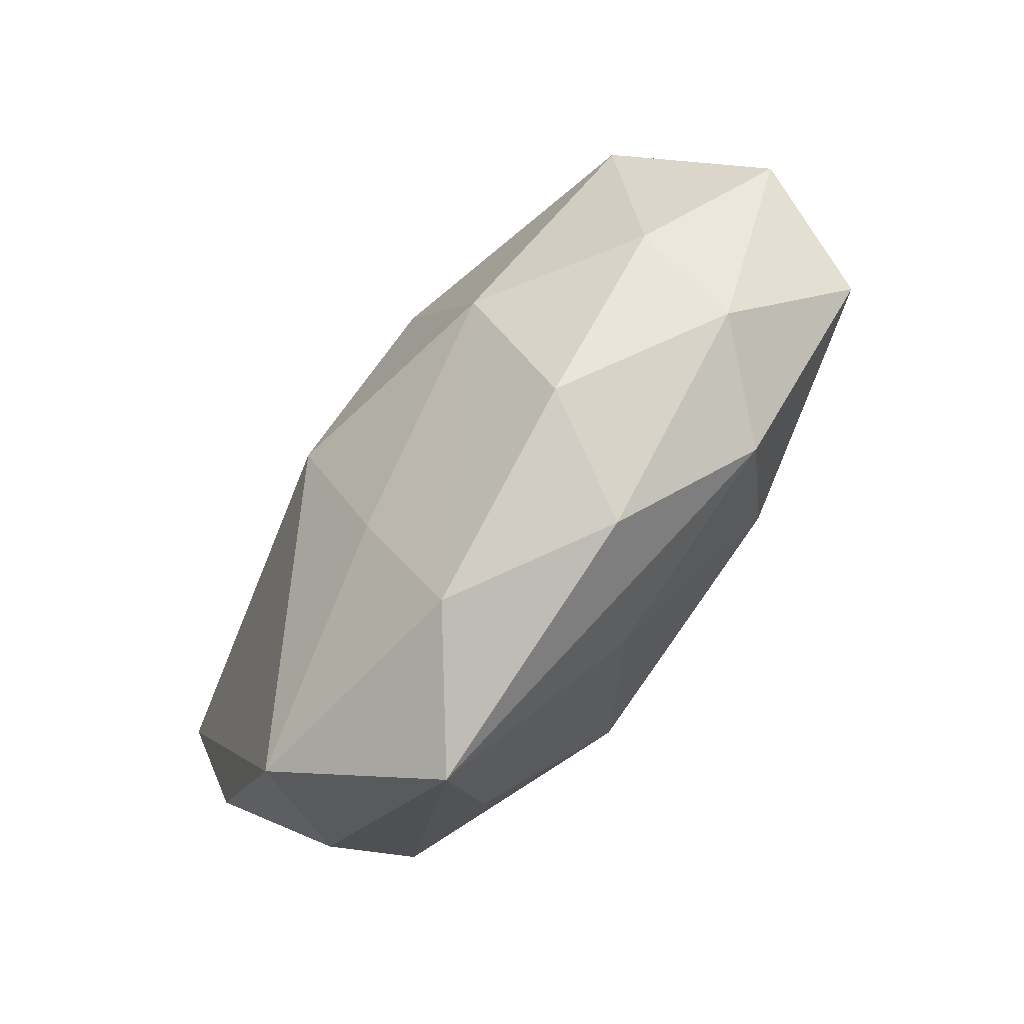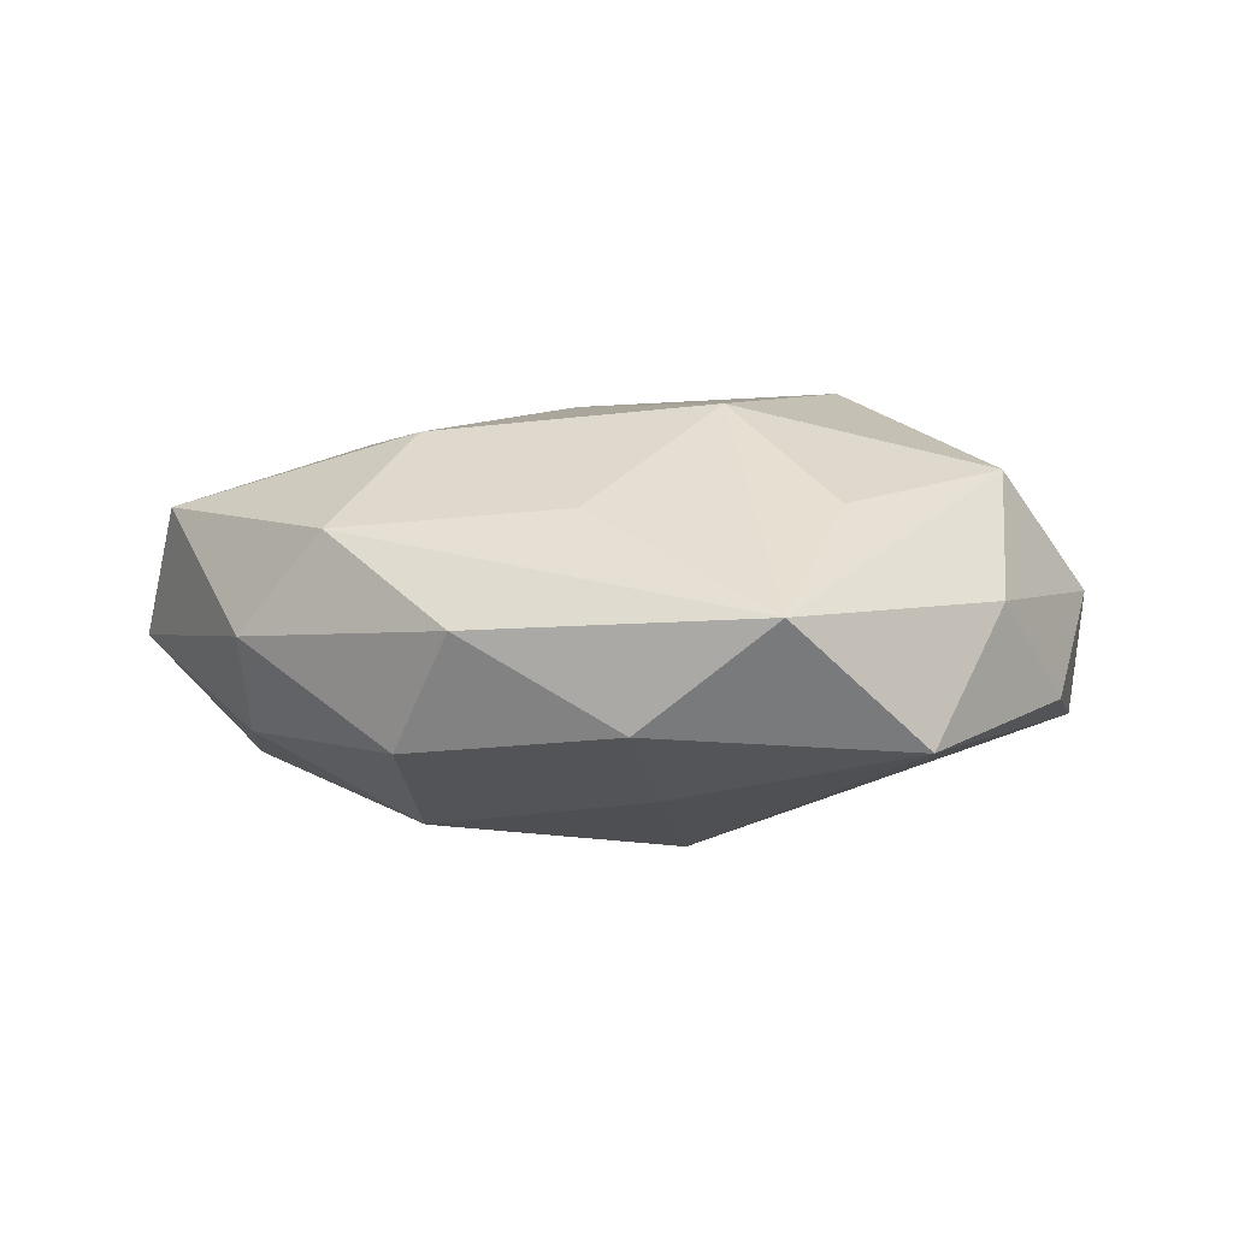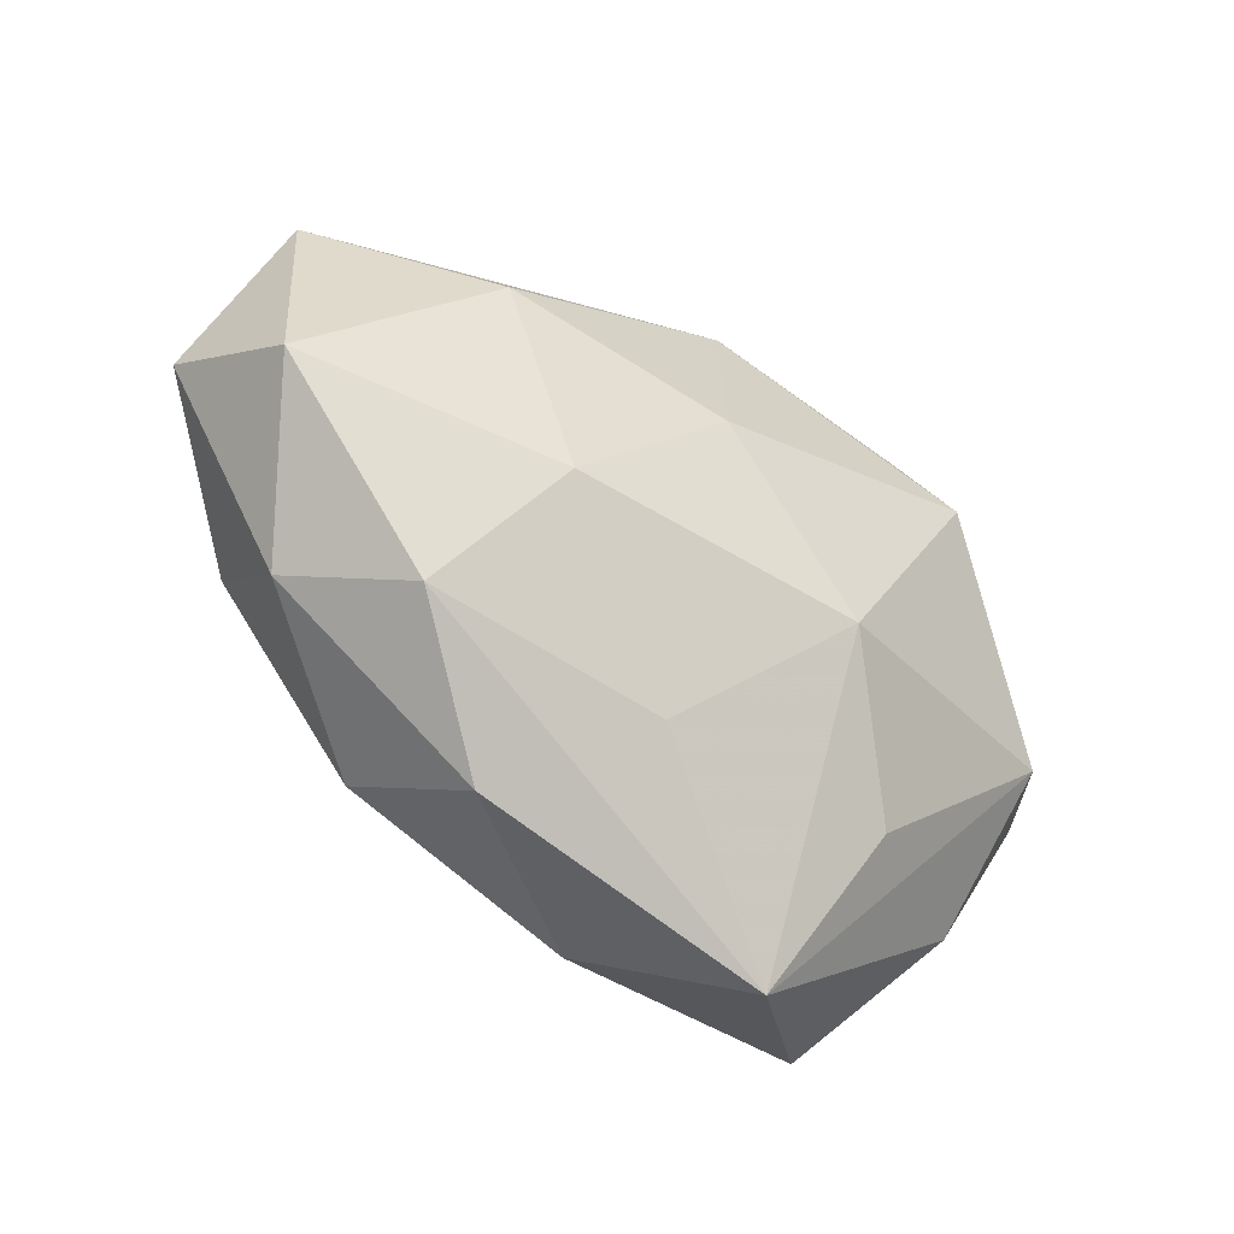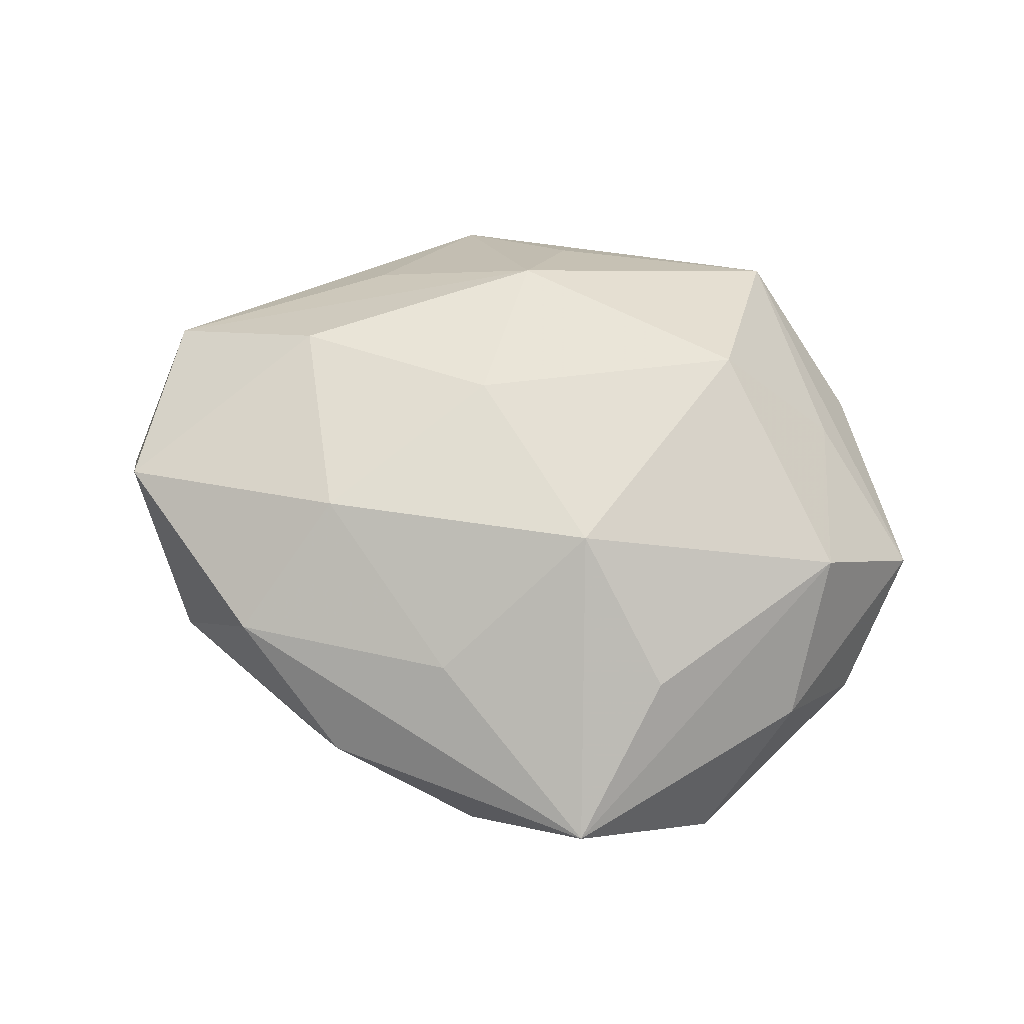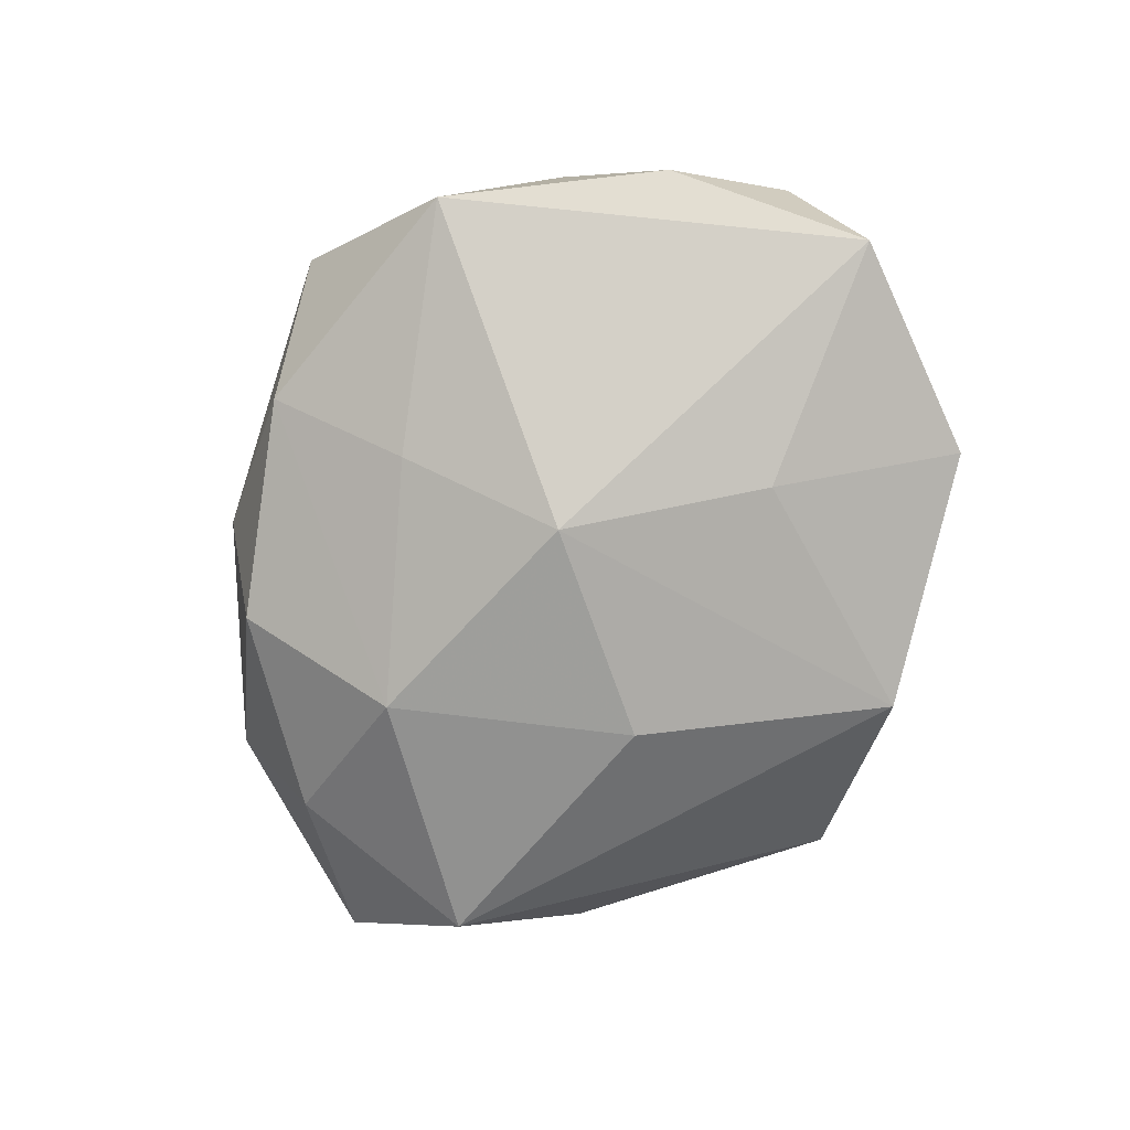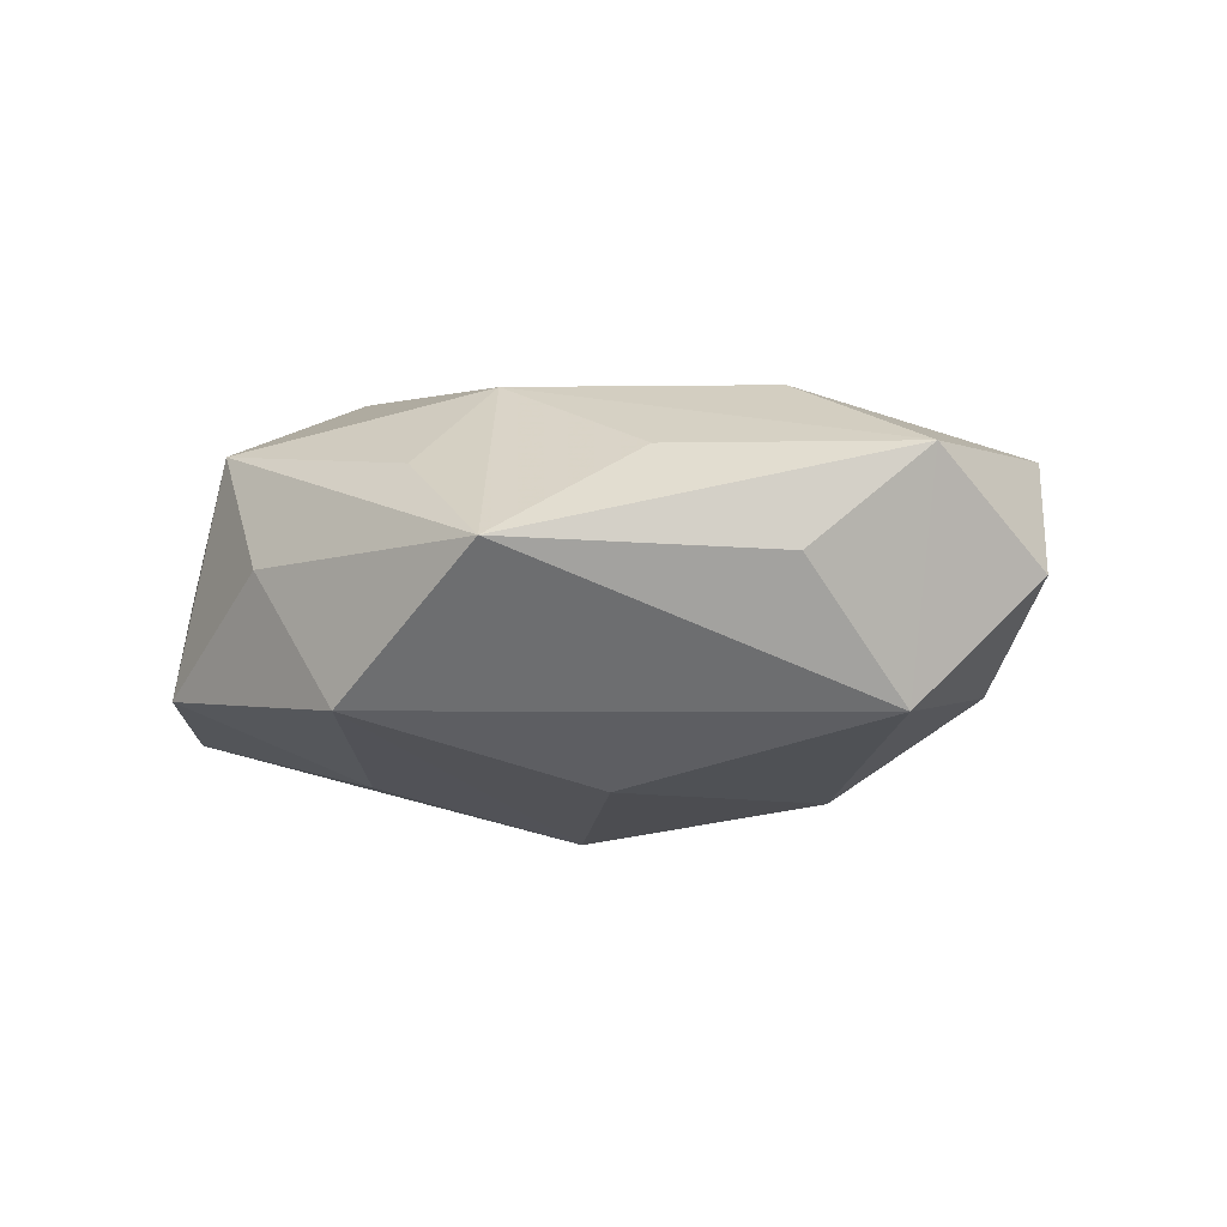
<metadata>
{"format":"obj","ext":"obj","renderer":"f3d","projection":"perspective","resolution":1024,"background":"white","views":[{"elev":-69.4,"azim":-127.8,"up":"+Y"},{"elev":3.8,"azim":-0.9,"up":"+Z"},{"elev":-49.3,"azim":-38.0,"up":"+Y"},{"elev":62.4,"azim":8.3,"up":"+Z"},{"elev":-77.8,"azim":58.2,"up":"+Z"},{"elev":-11.9,"azim":-148.6,"up":"+Z"}]}
</metadata>
<code>
v 0.03097 0.01627 0.001161
v -0.0009957 -0.03153 -0.006914
v 0.02723 0.02269 -0.008628
v -0.02317 0.008318 0.0146
v 0.03025 -0.00832 0.0126
v -0.03283 0.007291 -0.01253
v 0.007035 -0.01182 0.01796
v -0.004812 0.003186 0.0179
v 0.03847 -0.001699 0.002204
v 0.03861 0.005436 -0.009067
v -0.002772 0.01898 0.01489
v -2.482e-05 0.02737 0.006981
v -0.0317 -0.01756 -0.0004445
v 0.02883 0.00825 0.00898
v -0.03144 -0.01018 -0.008752
v -0.01833 0.02125 0.007406
v 0.01396 0.02872 -0.0001104
v -0.01446 -0.02919 0.0008057
v 0.01826 0.008709 0.01917
v -0.03838 -0.006673 0.009486
v 0.03451 -0.01236 -0.006003
v -0.01901 -0.02358 -0.009089
v 0.005234 0.02945 -0.01232
v 0.02198 -0.02837 -0.008521
v 0.001673 -0.01935 -0.01339
v 0.01651 0.009058 -0.01496
v 0.02869 -0.01975 0.002447
v -0.02455 -0.02103 0.008156
v -0.004755 -0.02321 0.00981
v -0.01108 0.03378 -0.001469
v -0.01741 -0.009223 -0.01664
v -0.008028 0.01042 -0.01729
v -0.03762 0.01164 0.007102
v -0.02943 0.01817 -0.001719
v -0.01751 -0.0105 0.01569
v 0.01572 -0.02212 0.01009
v -0.04156 0.0003242 -0.001593
v 0.01015 -0.03537 0.002188
v 0.02032 0.02497 0.01096
v 0.004331 -0.00506 -0.0192
f 38 28 18
f 3 39 1
f 34 6 33
f 33 30 34
f 34 30 6
f 17 39 3
f 17 30 39
f 6 30 23
f 23 17 3
f 30 17 23
f 25 40 24
f 18 28 13
f 7 38 36
f 29 38 7
f 28 38 29
f 7 35 29
f 29 35 28
f 39 11 19
f 16 30 33
f 33 11 16
f 16 11 30
f 39 30 12
f 12 11 39
f 30 11 12
f 26 23 3
f 40 23 26
f 6 23 32
f 32 23 40
f 40 25 31
f 6 32 31
f 31 32 40
f 33 6 37
f 4 11 33
f 18 13 22
f 20 13 28
f 20 37 13
f 33 37 20
f 28 35 20
f 20 4 33
f 35 4 20
f 3 1 10
f 10 26 3
f 40 26 10
f 24 40 10
f 10 21 24
f 7 36 5
f 5 19 7
f 5 36 38
f 8 4 35
f 8 35 7
f 7 19 8
f 8 19 11
f 11 4 8
f 2 38 18
f 18 22 2
f 24 38 2
f 2 25 24
f 2 31 25
f 2 22 31
f 13 37 15
f 15 22 13
f 15 37 6
f 6 31 15
f 31 22 15
f 21 10 9
f 9 10 1
f 9 1 39
f 27 38 24
f 27 5 38
f 24 21 27
f 21 9 27
f 27 9 5
f 19 5 14
f 5 9 14
f 39 19 14
f 14 9 39

</code>
